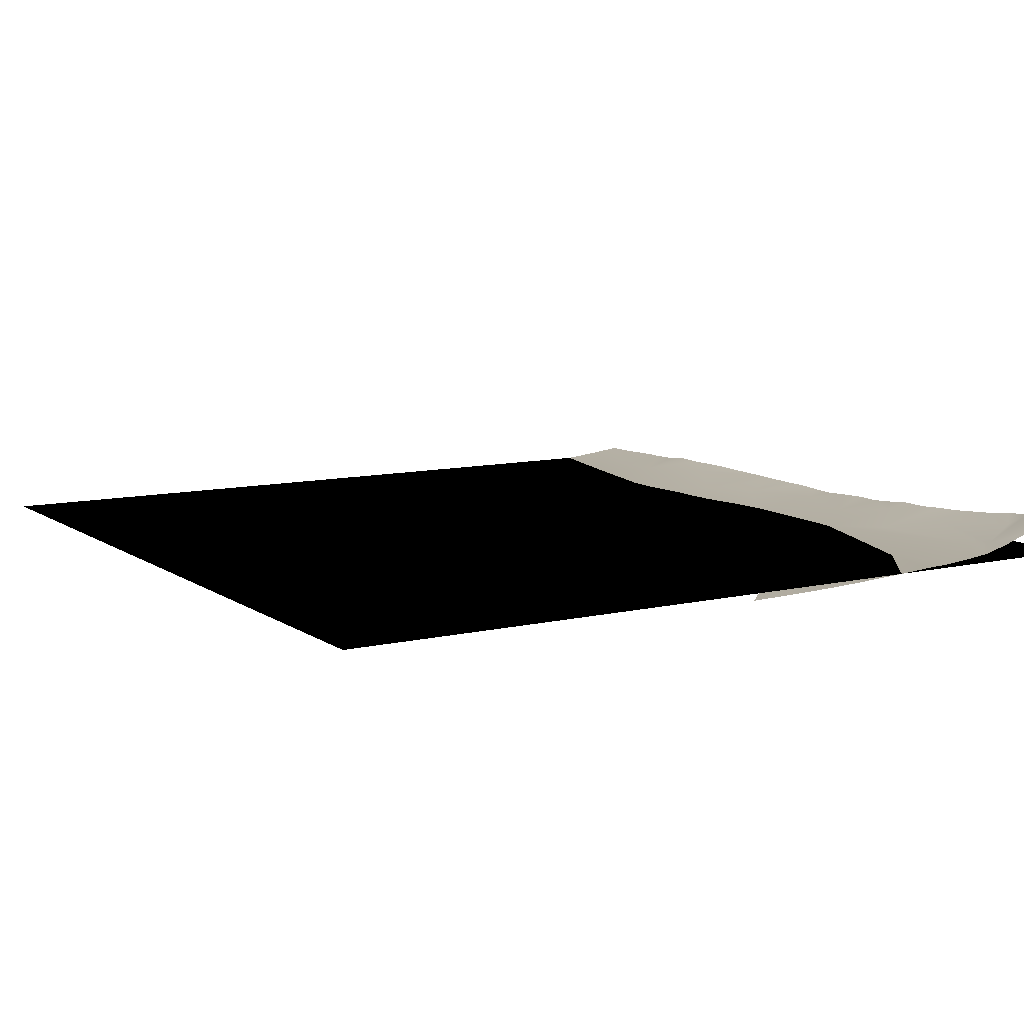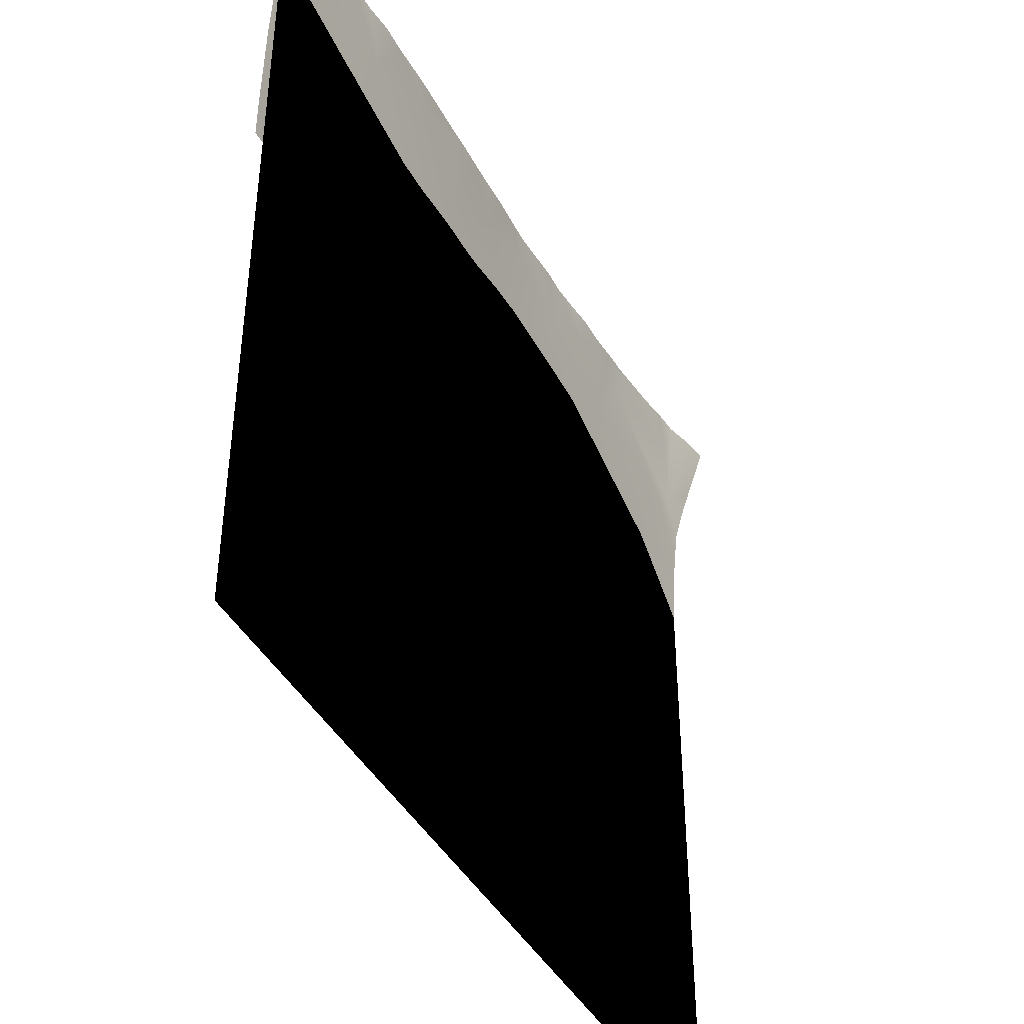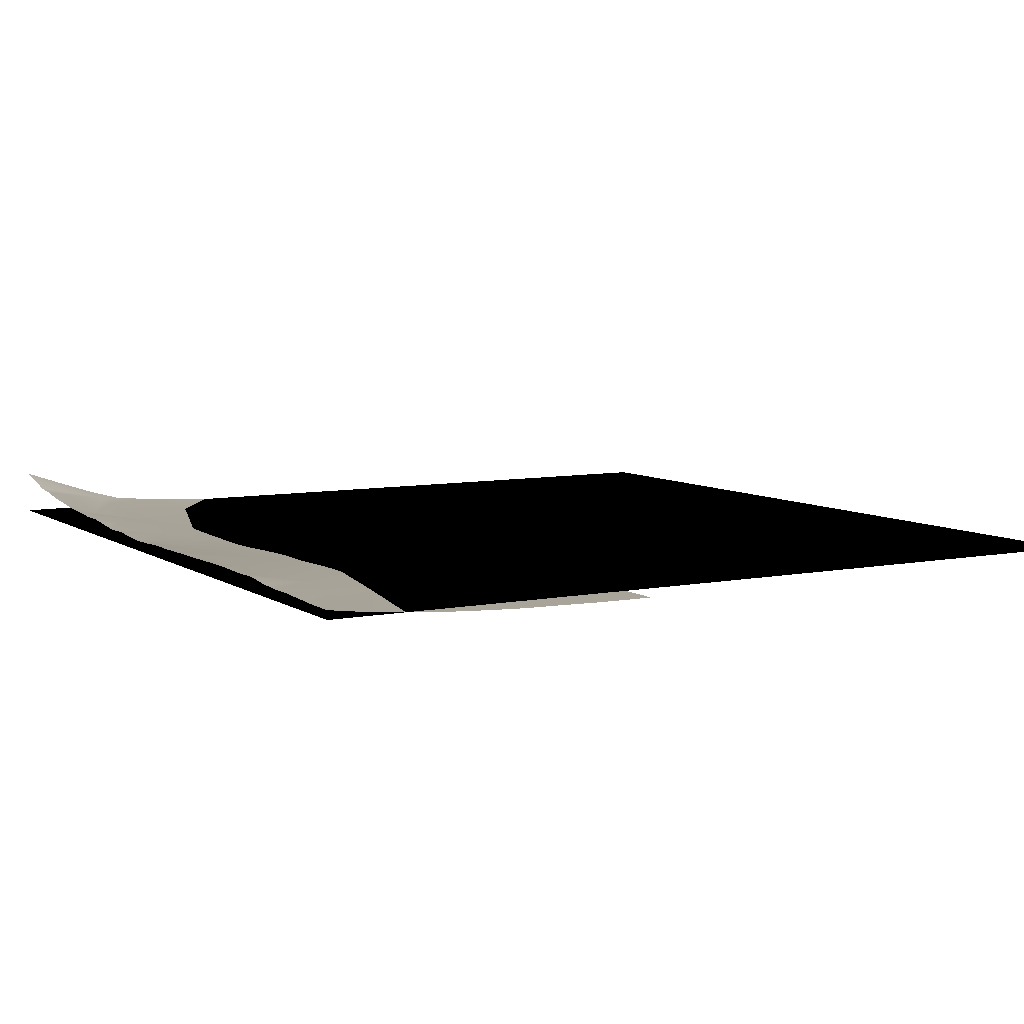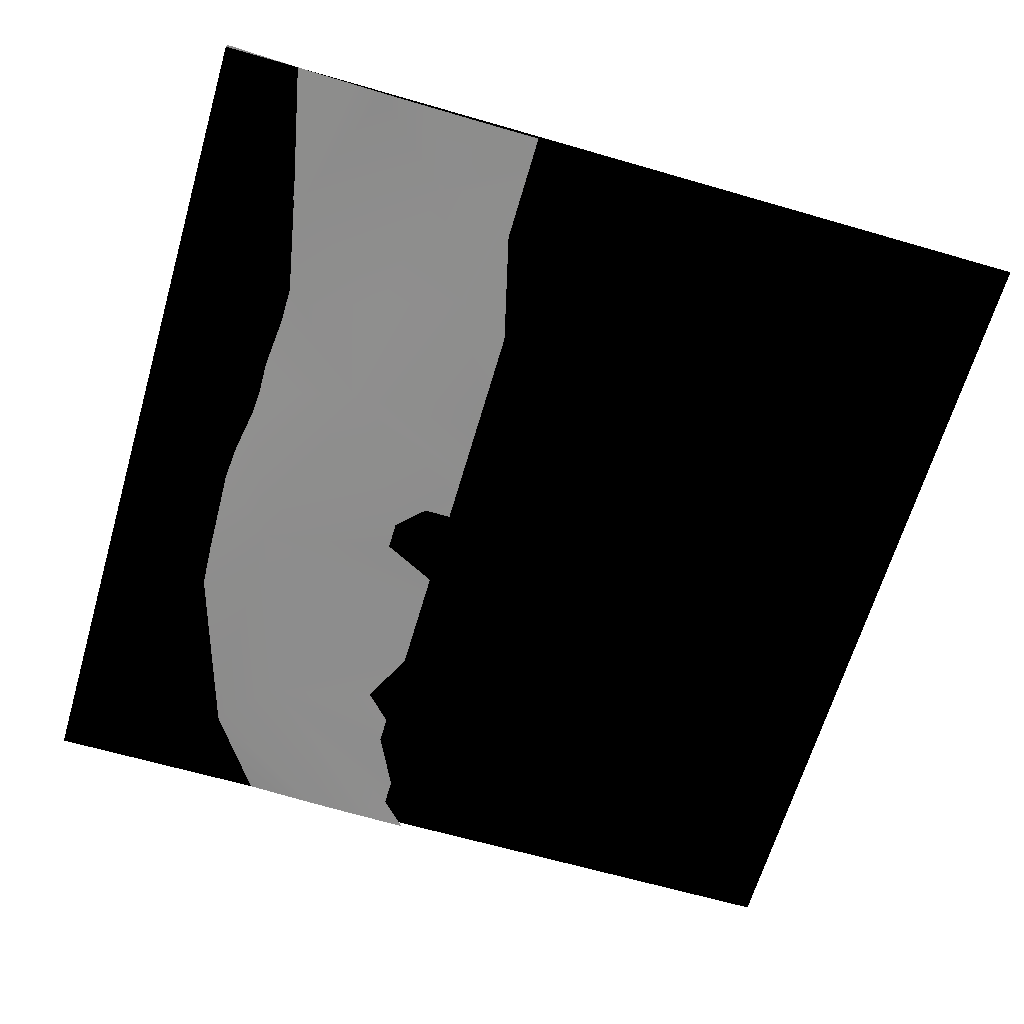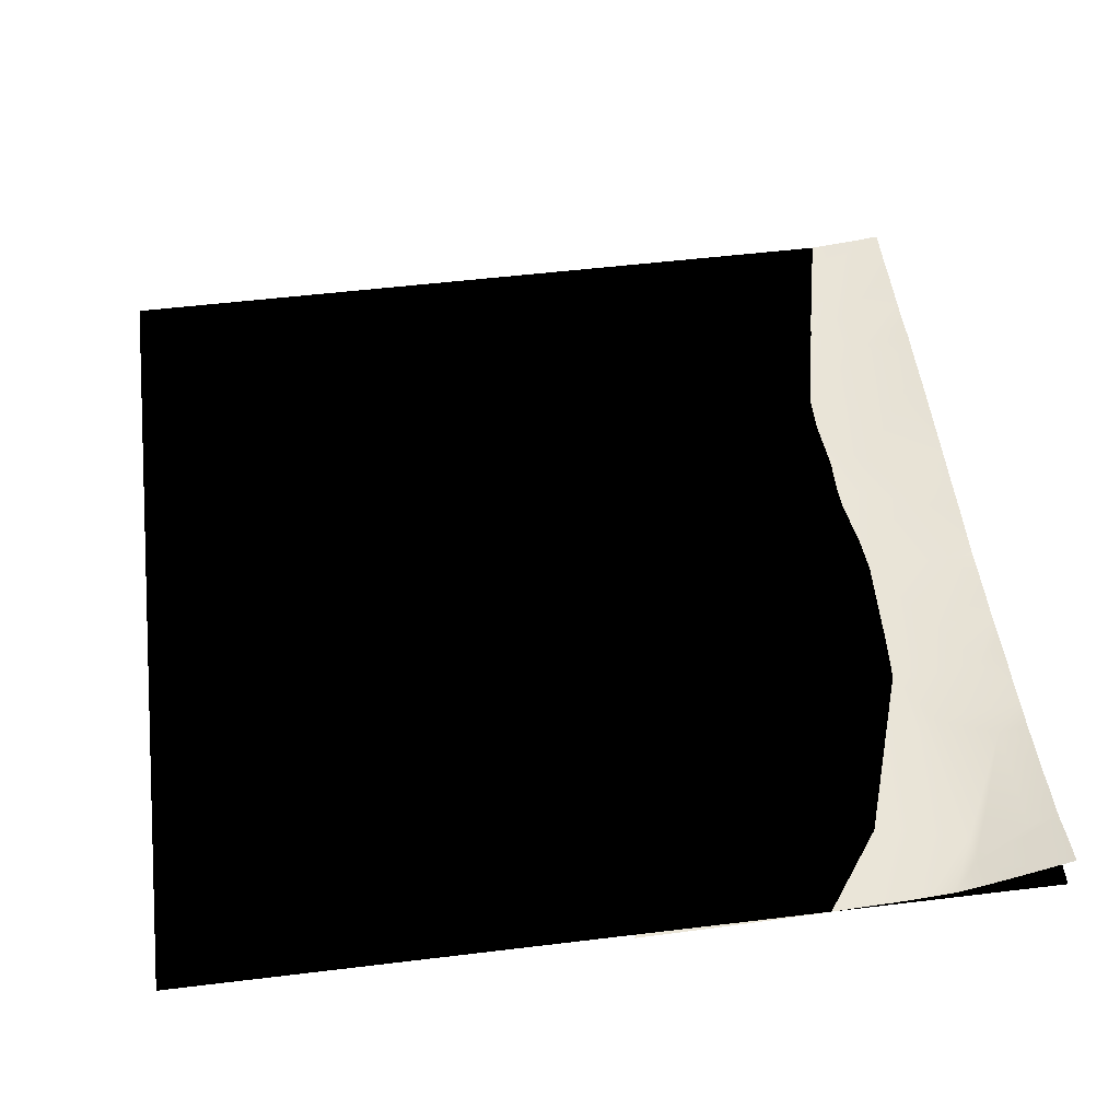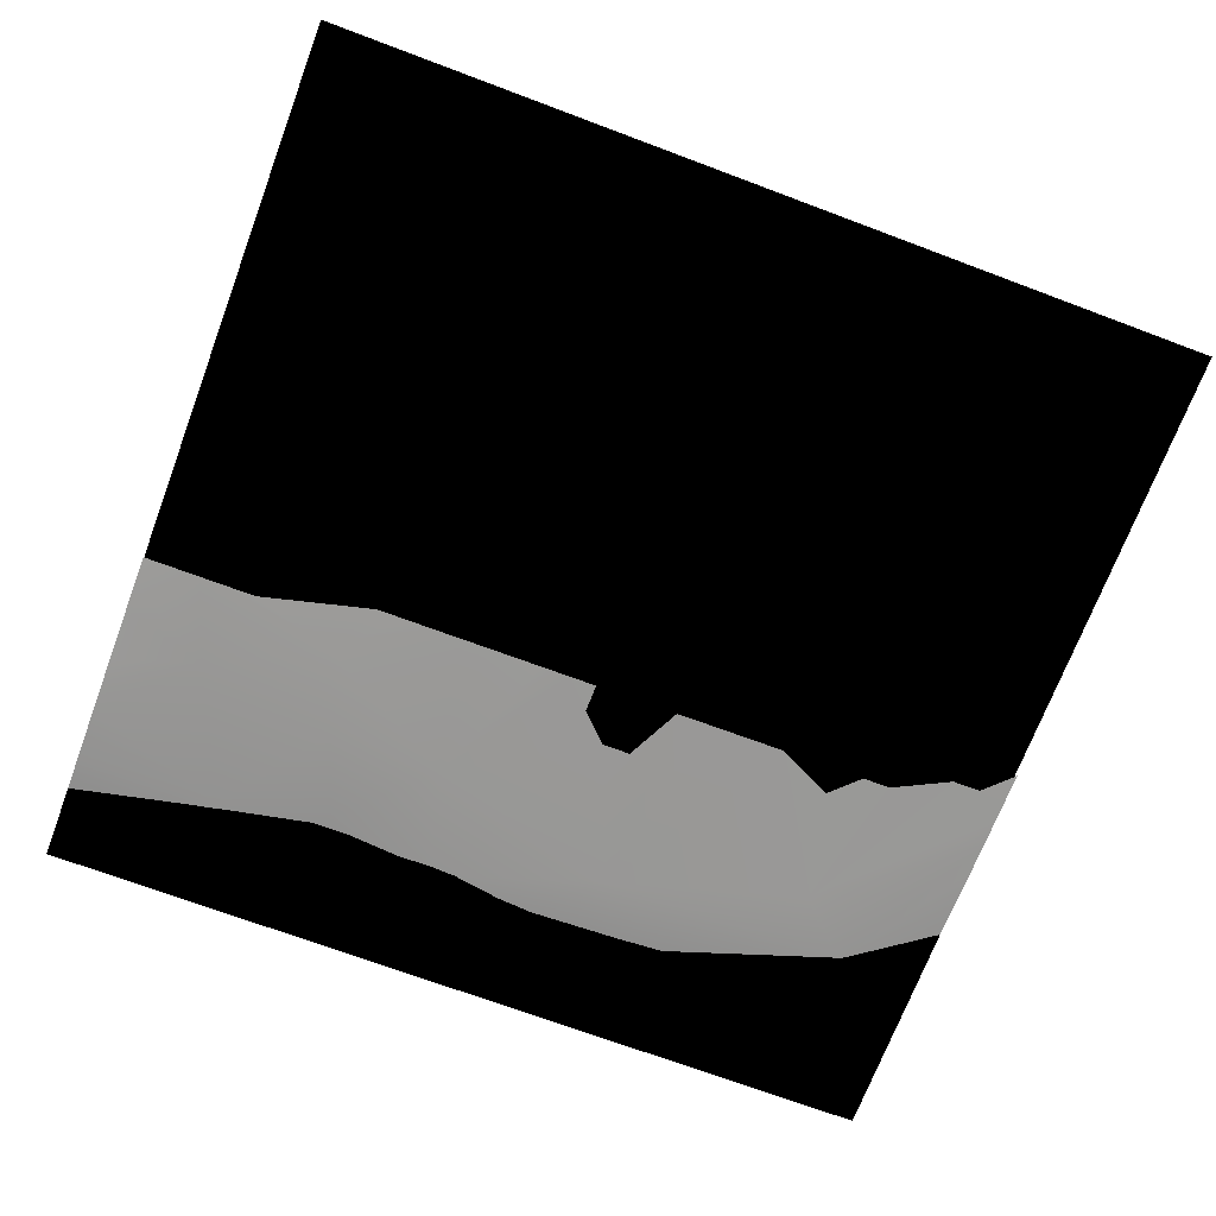
<metadata>
{"format":"obj","ext":"obj","renderer":"f3d","projection":"perspective","resolution":1024,"background":"white","views":[{"elev":9.8,"azim":-121.2,"up":"+Y"},{"elev":-42.6,"azim":116.9,"up":"+Z"},{"elev":7.3,"azim":60.1,"up":"+Y"},{"elev":-64.8,"azim":73.7,"up":"+Y"},{"elev":53.0,"azim":-97.4,"up":"+Y"},{"elev":-70.2,"azim":159.4,"up":"+Y"}]}
</metadata>
<code>
g Plane001
v 0 3 -300
v 0 3 0
v 300 3 -300
v 300 3 0
f 1 2 3
f 4 3 2
g TerrainMesh
v 0 18.68 0
v 9.678 16.9 0
v 0 15.3 -9.678
v 9.678 7.392 -29.03
v 19.36 14.31 0
v 0 11.97 -19.36
v 29.03 13.43 0
v 19.36 11.35 -9.678
v 0 8.728 -29.03
v 38.71 12.01 0
v 0 6.112 -38.71
v 48.39 11.13 0
v 58.07 7.676 -9.678
v 19.36 6.04 -29.03
v 0 5.062 -48.39
v 58.07 10.22 0
v 0 4.204 -58.07
v 67.75 9.764 0
v 29.03 3.037 -58.07
v 77.42 9.091 0
v 67.75 4.519 -29.03
v 0 3.772 -67.75
v 87.1 9.152 0
v 87.1 7.283 -9.678
v 87.1 3.052 -38.71
v 0 3.124 -77.42
v 96.78 8.186 0
v 116.1 1.906 -58.07
v 0 2.591 -87.1
v 106.5 7.393 0
v 135.5 2.9 -38.71
v 0 2.078 -96.78
v 116.1 7.585 0
v 106.5 4.886 -19.36
v 96.78 0.619 -125.8
v 77.42 0.7896 -125.8
v 0 1.609 -106.5
v 125.8 7.07 0
v 174.2 3.185 -38.71
v 106.5 0.5804 -125.8
v 58.07 1.035 -116.1
v 48.39 1.9 -77.42
v 0 1.278 -116.1
v 135.5 6.535 0
v 135.5 5.624 -9.678
v 212.9 2.597 -48.39
v 183.9 1.014 -77.42
v 116.1 0.5112 -125.8
v 48.39 0.85 -125.8
v 0 1.022 -125.8
v 145.2 6.816 0
v 164.5 4.819 -19.36
v 222.6 0.9005 -77.42
v 135.5 0.6816 -106.5
v 125.8 0.7376 -106.5
v 38.71 0.822 -125.8
v 0 0.8261 -135.5
v 154.8 7.259 0
v 183.9 4.179 -29.03
v 242 4.94 -19.36
v 251.6 2.8 -38.71
v 183.9 0.1111 -125.8
v 164.5 0.1381 -125.8
v 145.2 0.4331 -116.1
v 19.36 0.7689 -135.5
v 9.678 0.7881 -135.5
v 0 0.6446 -145.2
v 164.5 7.203 0
v 174.2 7.401 0
v 183.9 7.611 0
v 271 0.4224 -87.1
v 232.3 7.781 0
v 242 8.001 0
v 193.6 0.009693 -125.8
v 154.8 0.2015 -125.8
v 145.2 0.2218 -125.8
v 193.6 7.686 0
v 212.9 6.574 -9.678
v 232.3 0.1632 -106.5
v 183.9 1.014 -77.42
v 300 4.706 -9.678
v 300 3.721 -19.36
v 222.6 7.964 0
v 251.6 7.021 0
v 203.2 7.855 0
v 212.9 0.001801 -125.8
v 300 0.9817 -58.07
v 300 0.6072 -67.75
v 300 2.727 -29.03
v 261.3 4.378 -19.36
v 300 5.985 0
v 212.9 8.042 0
v 261.3 6.683 0
v 242 4.94 -19.36
v 251.6 2.8 -38.71
v 261.3 0.001752 -116.1
v 222.6 0.0004464 -125.8
v 300 0.4444 -77.42
v 300 1.455 -48.39
v 300 2.008 -38.71
v 290.3 6.004 0
v 271 6.659 0
v 280.7 0 -116.1
v 271 0.4224 -87.1
v 300 0.2764 -87.1
v 280.7 6.299 0
v 290.3 0 -116.1
v 300 0.08433 -96.78
v 300 0 -106.5
v 300 0 -116.1
f 5 6 7
f 6 8 7
f 6 9 8
f 7 8 10
f 9 11 12
f 9 12 8
f 10 8 13
f 11 14 12
f 8 15 13
f 14 16 17
f 12 14 17
f 12 17 8
f 15 18 19
f 8 17 18
f 8 18 15
f 16 20 17
f 19 18 21
f 20 22 17
f 18 23 21
f 22 24 25
f 17 25 18
f 17 22 25
f 23 26 21
f 24 27 28
f 24 28 25
f 18 25 29
f 25 28 29
f 18 29 23
f 26 23 30
f 27 31 28
f 29 32 23
f 30 23 33
f 31 34 28
f 29 35 32
f 23 36 33
f 34 37 38
f 29 28 38
f 28 34 38
f 29 38 35
f 32 39 40
f 23 41 36
f 37 42 38
f 35 43 32
f 39 32 44
f 40 45 46
f 40 46 32
f 23 47 41
f 23 46 47
f 23 32 46
f 42 48 49
f 38 42 49
f 38 49 35
f 43 50 51
f 44 32 52
f 45 53 46
f 47 46 54
f 48 55 49
f 35 56 43
f 49 55 56
f 49 56 35
f 50 57 51
f 32 58 59
f 32 59 52
f 32 43 51
f 32 51 58
f 53 60 46
f 54 46 61
f 55 62 56
f 50 63 64
f 43 63 50
f 43 56 63
f 57 50 65
f 50 64 65
f 51 66 67
f 58 51 68
f 60 69 46
f 61 70 71
f 70 46 69
f 46 70 61
f 62 72 56
f 63 73 74
f 73 56 72
f 56 73 63
f 57 65 75
f 64 76 77
f 66 51 78
f 67 79 51
f 68 79 80
f 79 68 51
f 74 81 82
f 63 74 82
f 63 82 64
f 57 83 84
f 84 83 78
f 57 75 83
f 65 85 86
f 76 82 87
f 76 64 82
f 77 88 64
f 81 89 82
f 78 83 90
f 75 91 92
f 65 86 93
f 85 94 95
f 85 65 94
f 87 82 96
f 96 82 89
f 88 97 98
f 98 94 99
f 98 97 94
f 83 100 101
f 101 90 83
f 75 92 102
f 91 99 103
f 91 75 99
f 93 104 99
f 99 104 103
f 95 94 105
f 97 106 94
f 100 83 107
f 83 108 107
f 102 109 108
f 105 94 110
f 110 94 106
f 107 108 111
f 109 112 108
f 111 113 114
f 113 108 112
f 108 113 111

</code>
